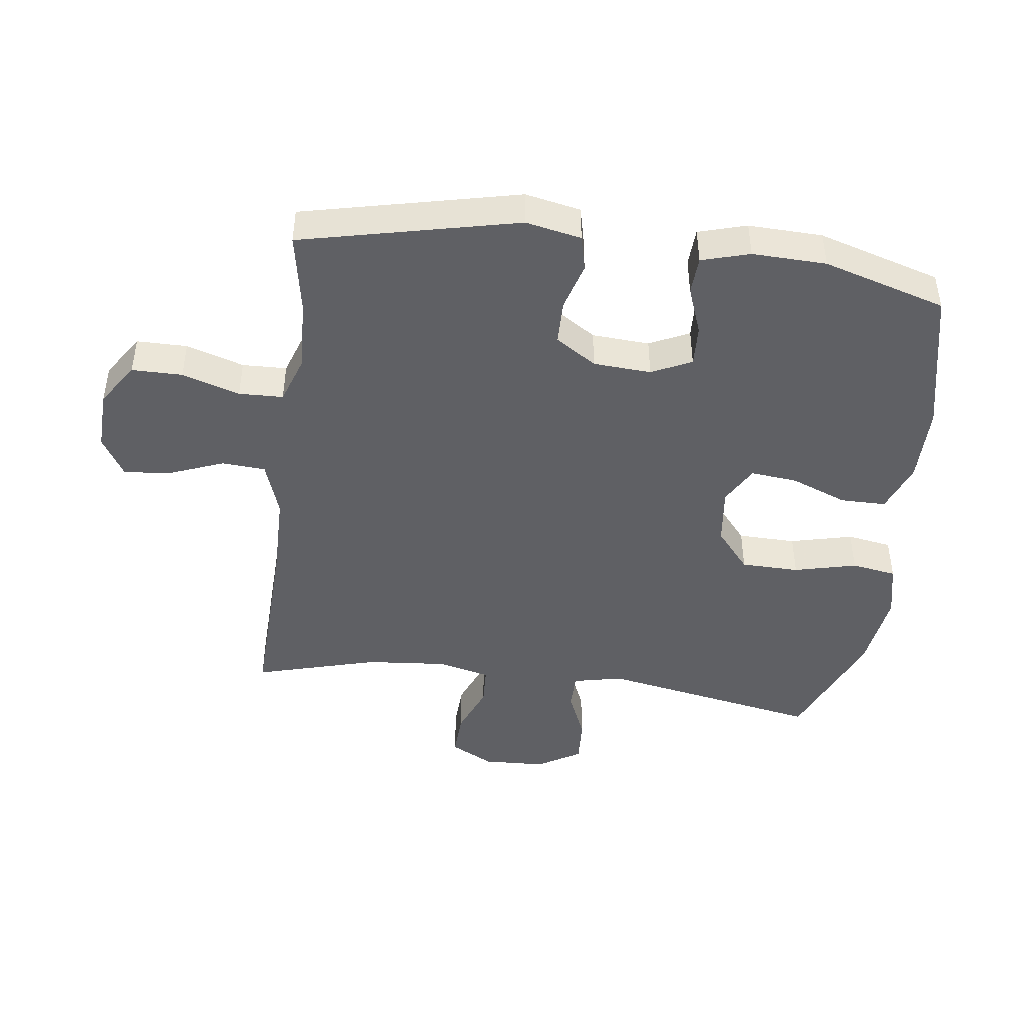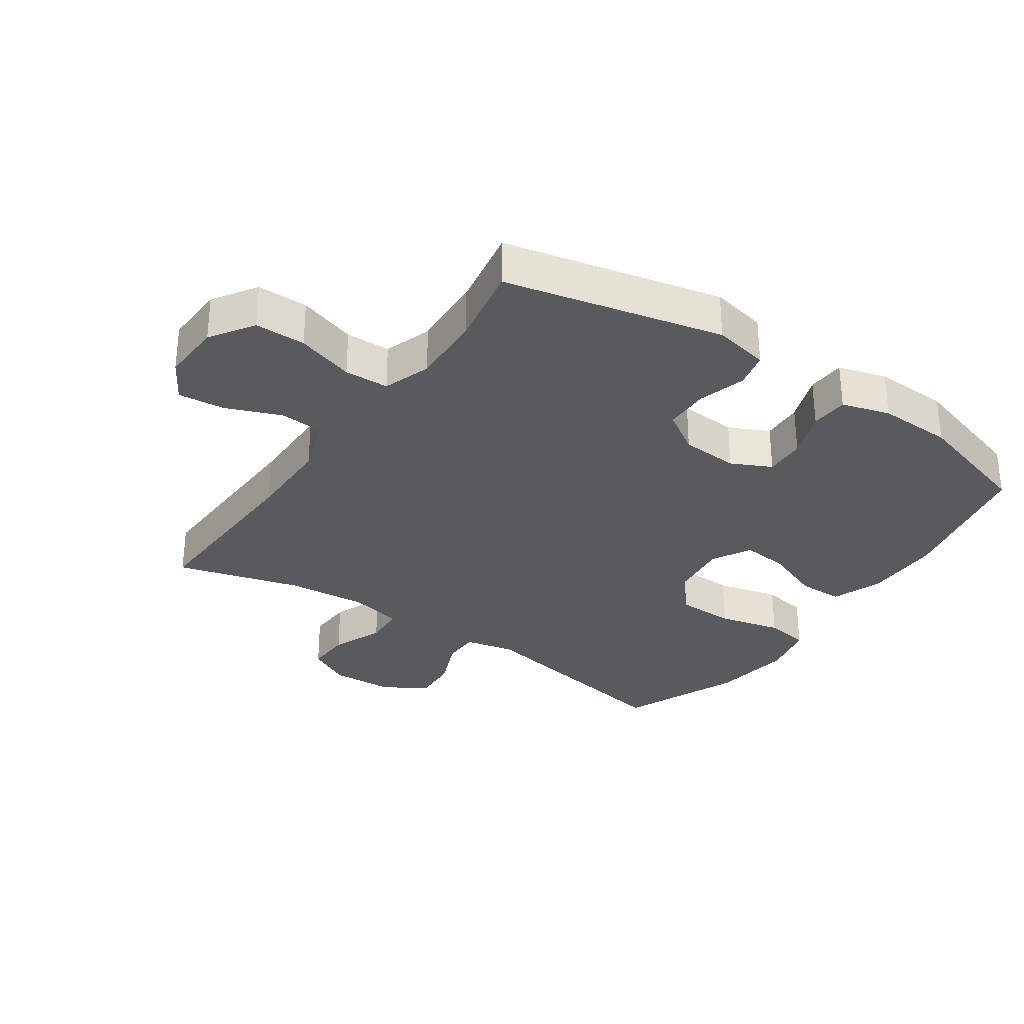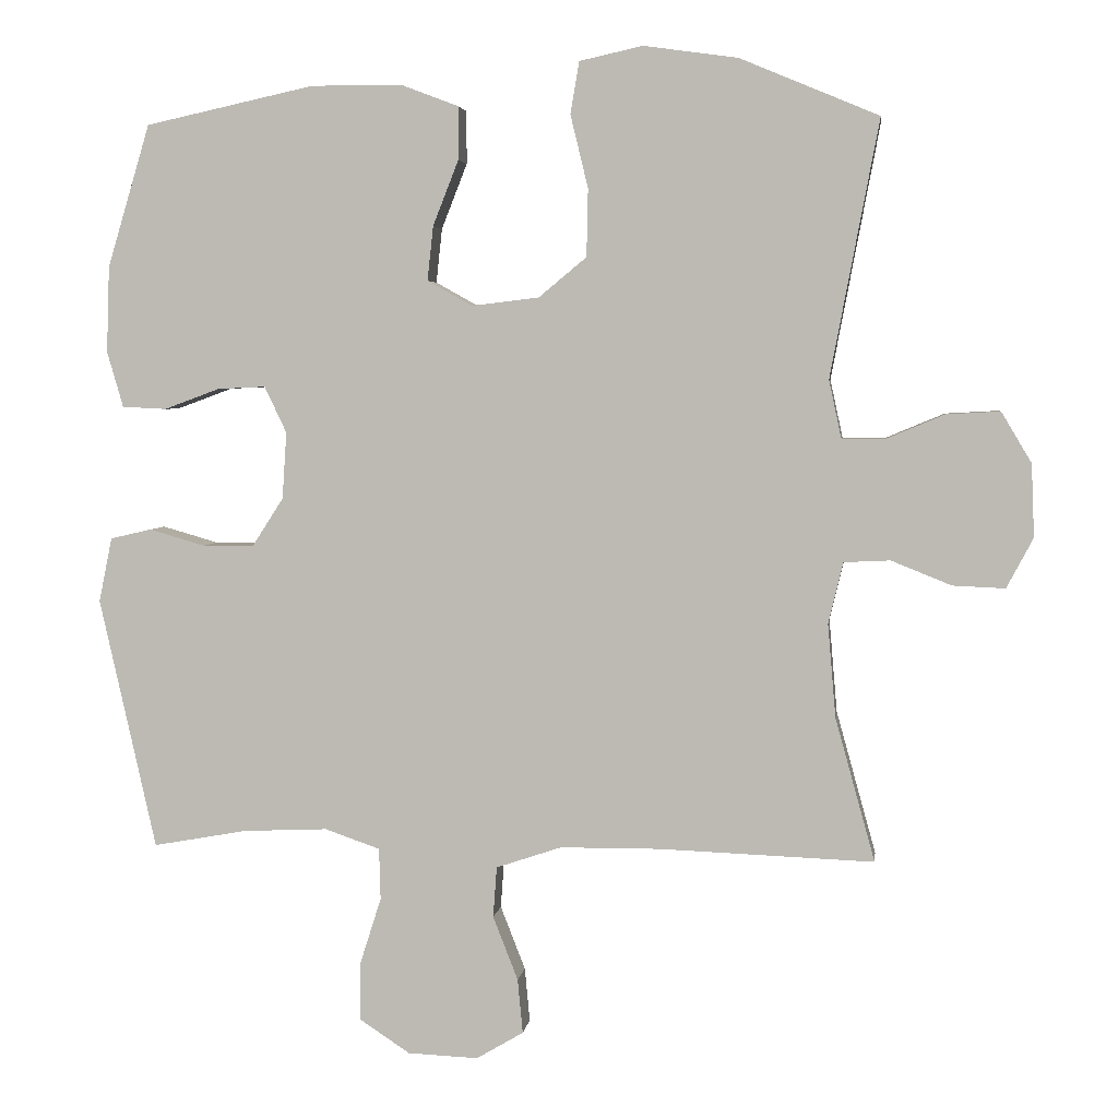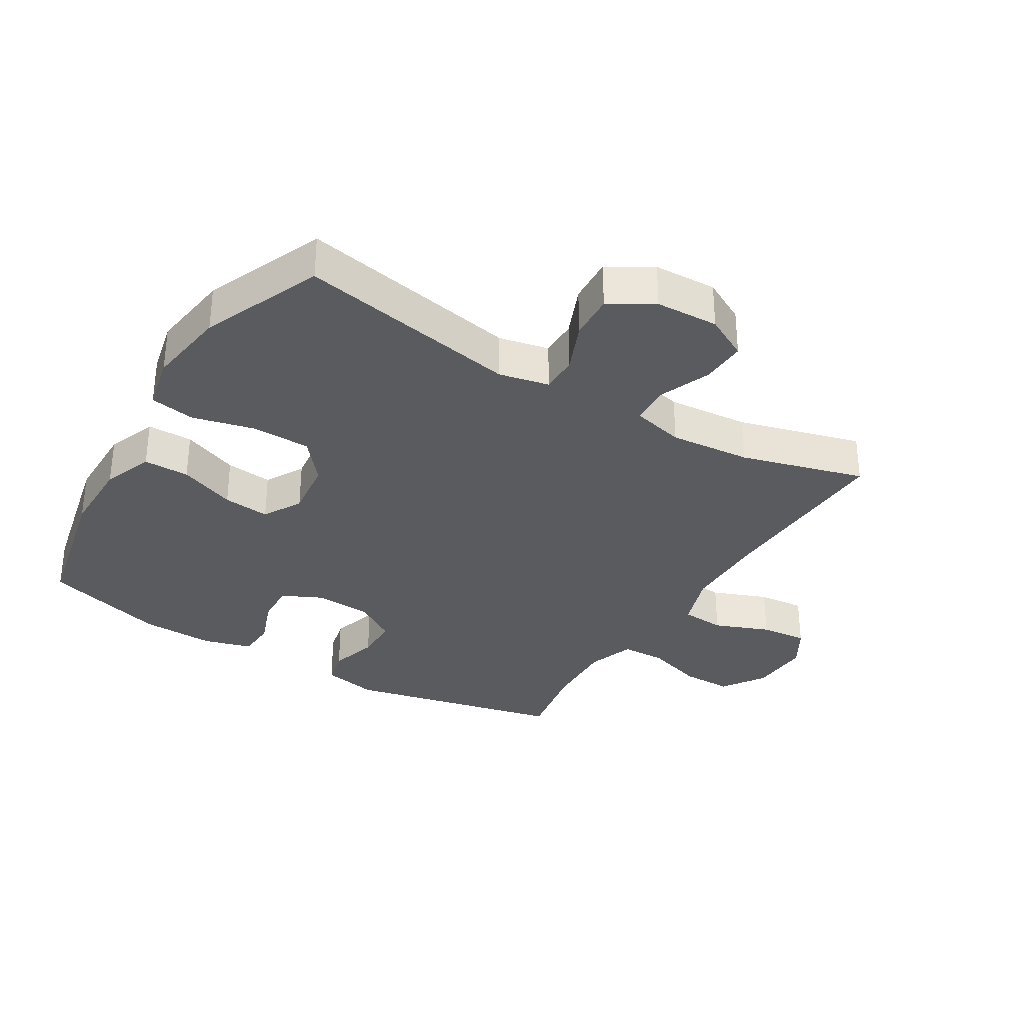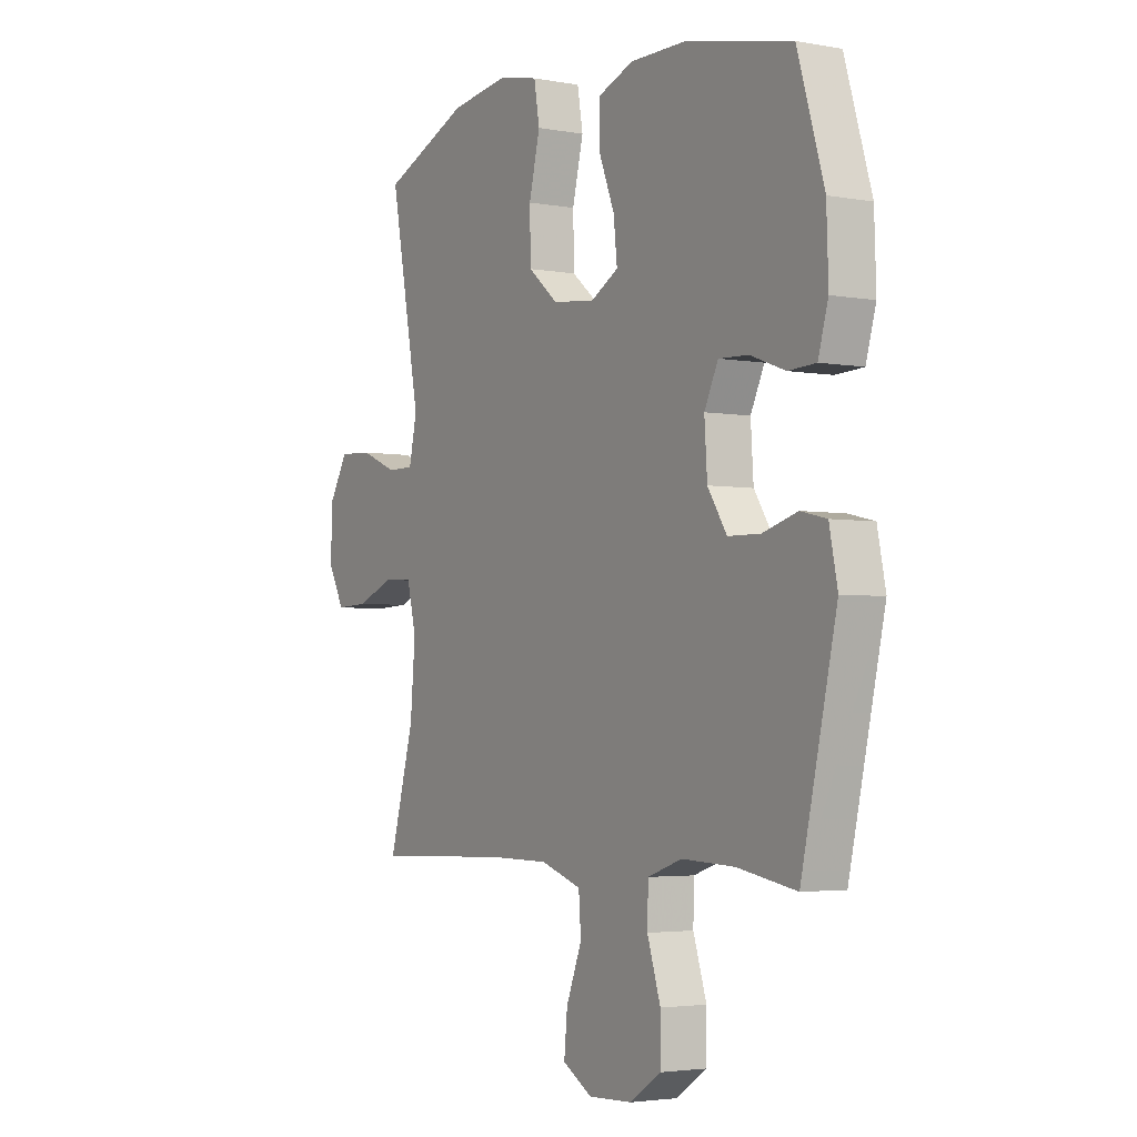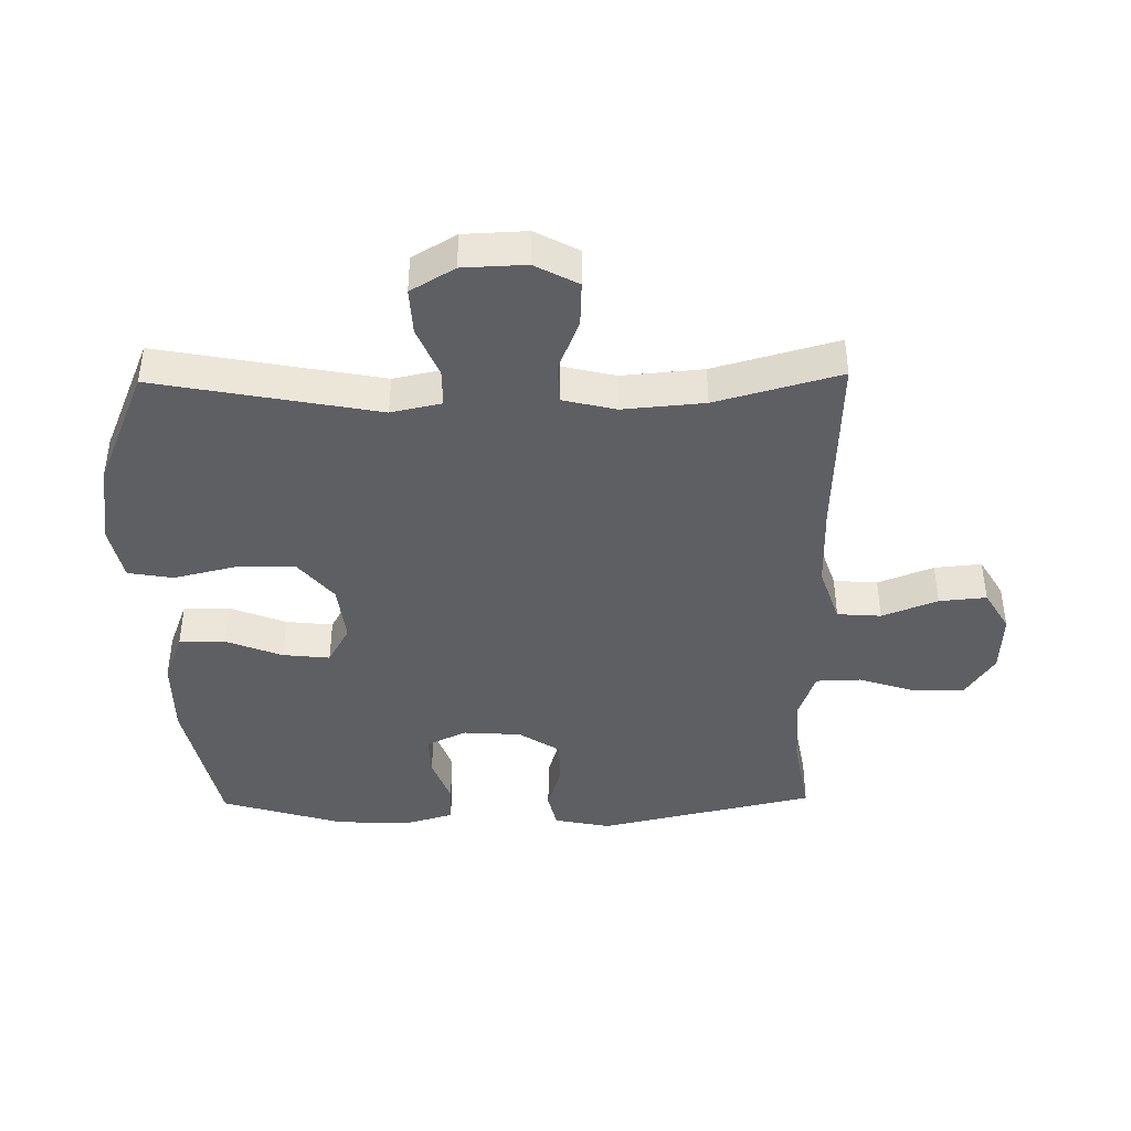
<metadata>
{"format":"obj","ext":"obj","renderer":"f3d","projection":"perspective","resolution":1024,"background":"white","views":[{"elev":-45.0,"azim":-97.3,"up":"+Y"},{"elev":-31.1,"azim":-124.4,"up":"+Y"},{"elev":4.0,"azim":7.4,"up":"+Z"},{"elev":-32.8,"azim":58.8,"up":"+Y"},{"elev":-3.3,"azim":-121.8,"up":"+Z"},{"elev":-42.0,"azim":90.9,"up":"+Y"}]}
</metadata>
<code>
v -0.5 0.07 0.5
v -0.27 0.07 0.55
v -0.147 0.07 0.55
v -0.068 0.07 0.52
v -0.068 0.07 0.448
v -0.103 0.07 0.359
v -0.111 0.07 0.285
v -0.05 0.07 0.251
v 0.042 0.07 0.262
v 0.107 0.07 0.316
v 0.109 0.07 0.408
v 0.085 0.07 0.507
v 0.097 0.07 0.578
v 0.183 0.07 0.597
v 0.311 0.07 0.579
v 0.5 0.07 0.5
v 0.434 0.07 0.151
v 0.451 0.07 0.072
v 0.51 0.07 0.072
v 0.589 0.07 0.105
v 0.662 0.07 0.109
v 0.703 0.07 0.04
v 0.707 0.07 -0.059
v 0.671 0.07 -0.127
v 0.6 0.07 -0.124
v 0.518 0.07 -0.091
v 0.455 0.07 -0.094
v 0.435 0.07 -0.177
v 0.446 0.07 -0.305
v 0.5 0.07 -0.5
v 0.208 0.07 -0.489
v 0.072 0.07 -0.49
v -0.017 0.07 -0.52
v -0.022 0.07 -0.589
v 0.012 0.07 -0.676
v 0.019 0.07 -0.75
v -0.045 0.07 -0.788
v -0.141 0.07 -0.784
v -0.209 0.07 -0.739
v -0.209 0.07 -0.659
v -0.18 0.07 -0.568
v -0.182 0.07 -0.498
v -0.257 0.07 -0.472
v -0.372 0.07 -0.477
v -0.5 0.07 -0.5
v -0.577 0.07 -0.158
v -0.559 0.07 -0.07
v -0.503 0.07 -0.057
v -0.427 0.07 -0.079
v -0.357 0.07 -0.078
v -0.315 0.07 -0.013
v -0.309 0.07 0.078
v -0.339 0.07 0.141
v -0.404 0.07 0.138
v -0.48 0.07 0.11
v -0.54 0.07 0.113
v -0.562 0.07 0.189
v -0.558 0.07 0.306
v -0.5 0 0.5
v -0.27 0 0.55
v -0.147 0 0.55
v -0.068 0 0.52
v -0.068 0 0.448
v -0.103 0 0.359
v -0.111 0 0.285
v -0.05 0 0.251
v 0.042 0 0.262
v 0.107 0 0.316
v 0.109 0 0.408
v 0.085 0 0.507
v 0.097 0 0.578
v 0.183 0 0.597
v 0.311 0 0.579
v 0.5 0 0.5
v 0.434 0 0.151
v 0.451 0 0.072
v 0.51 0 0.072
v 0.589 0 0.105
v 0.662 0 0.109
v 0.703 0 0.04
v 0.707 0 -0.059
v 0.671 0 -0.127
v 0.6 0 -0.124
v 0.518 0 -0.091
v 0.455 0 -0.094
v 0.435 0 -0.177
v 0.446 0 -0.305
v 0.5 0 -0.5
v 0.208 0 -0.489
v 0.072 0 -0.49
v -0.017 0 -0.52
v -0.022 0 -0.589
v 0.012 0 -0.676
v 0.019 0 -0.75
v -0.045 0 -0.788
v -0.141 0 -0.784
v -0.209 0 -0.739
v -0.209 0 -0.659
v -0.18 0 -0.568
v -0.182 0 -0.498
v -0.257 0 -0.472
v -0.372 0 -0.477
v -0.5 0 -0.5
v -0.577 0 -0.158
v -0.559 0 -0.07
v -0.503 0 -0.057
v -0.427 0 -0.079
v -0.357 0 -0.078
v -0.315 0 -0.013
v -0.309 0 0.078
v -0.339 0 0.141
v -0.404 0 0.138
v -0.48 0 0.11
v -0.54 0 0.113
v -0.562 0 0.189
v -0.558 0 0.306
f 54 55 56 57
f 53 54 57 58
f 46 47 48 49
f 44 45 46 49
f 43 44 49 50
f 42 43 50 51
f 38 39 40 41
f 38 41 42
f 37 38 42
f 34 35 36 37
f 33 34 37 42
f 32 33 42 51
f 29 30 31
f 28 29 31 32
f 27 28 32 51
f 23 24 25 26
f 19 20 21 22
f 18 19 22 23
f 14 15 16 17
f 14 17 18
f 11 12 13 14
f 10 11 14 18
f 9 10 18
f 8 9 18 23
f 3 4 5 6
f 3 6 7
f 2 3 7
f 53 58 1 2
f 52 53 2 7
f 51 52 7 8
f 26 27 51
f 8 23 26 51
f 115 114 113 112
f 116 115 112 111
f 107 106 105 104
f 107 104 103 102
f 108 107 102 101
f 109 108 101 100
f 99 98 97 96
f 100 99 96
f 100 96 95
f 95 94 93 92
f 100 95 92 91
f 109 100 91 90
f 89 88 87
f 90 89 87 86
f 109 90 86 85
f 84 83 82 81
f 80 79 78 77
f 81 80 77 76
f 75 74 73 72
f 76 75 72
f 72 71 70 69
f 76 72 69 68
f 76 68 67
f 81 76 67 66
f 64 63 62 61
f 65 64 61
f 65 61 60
f 60 59 116 111
f 65 60 111 110
f 66 65 110 109
f 109 85 84
f 109 84 81 66
f 1 59 60 2
f 2 60 61 3
f 3 61 62 4
f 4 62 63 5
f 5 63 64 6
f 6 64 65 7
f 7 65 66 8
f 8 66 67 9
f 9 67 68 10
f 10 68 69 11
f 11 69 70 12
f 12 70 71 13
f 13 71 72 14
f 14 72 73 15
f 15 73 74 16
f 16 74 75 17
f 17 75 76 18
f 18 76 77 19
f 19 77 78 20
f 20 78 79 21
f 21 79 80 22
f 22 80 81 23
f 23 81 82 24
f 24 82 83 25
f 25 83 84 26
f 26 84 85 27
f 27 85 86 28
f 28 86 87 29
f 29 87 88 30
f 30 88 89 31
f 31 89 90 32
f 32 90 91 33
f 33 91 92 34
f 34 92 93 35
f 35 93 94 36
f 36 94 95 37
f 37 95 96 38
f 38 96 97 39
f 39 97 98 40
f 40 98 99 41
f 41 99 100 42
f 42 100 101 43
f 43 101 102 44
f 44 102 103 45
f 45 103 104 46
f 46 104 105 47
f 47 105 106 48
f 48 106 107 49
f 49 107 108 50
f 50 108 109 51
f 51 109 110 52
f 52 110 111 53
f 53 111 112 54
f 54 112 113 55
f 55 113 114 56
f 56 114 115 57
f 57 115 116 58
f 58 116 59 1

</code>
